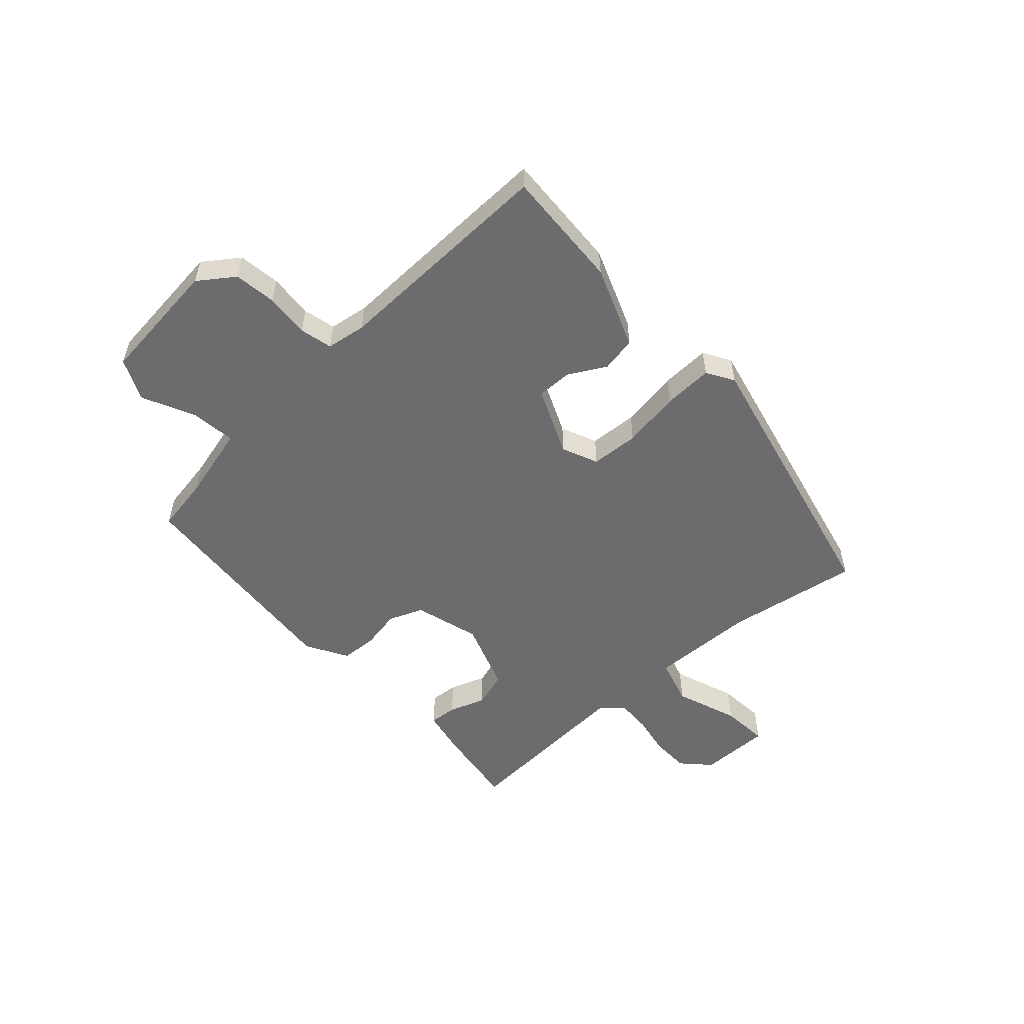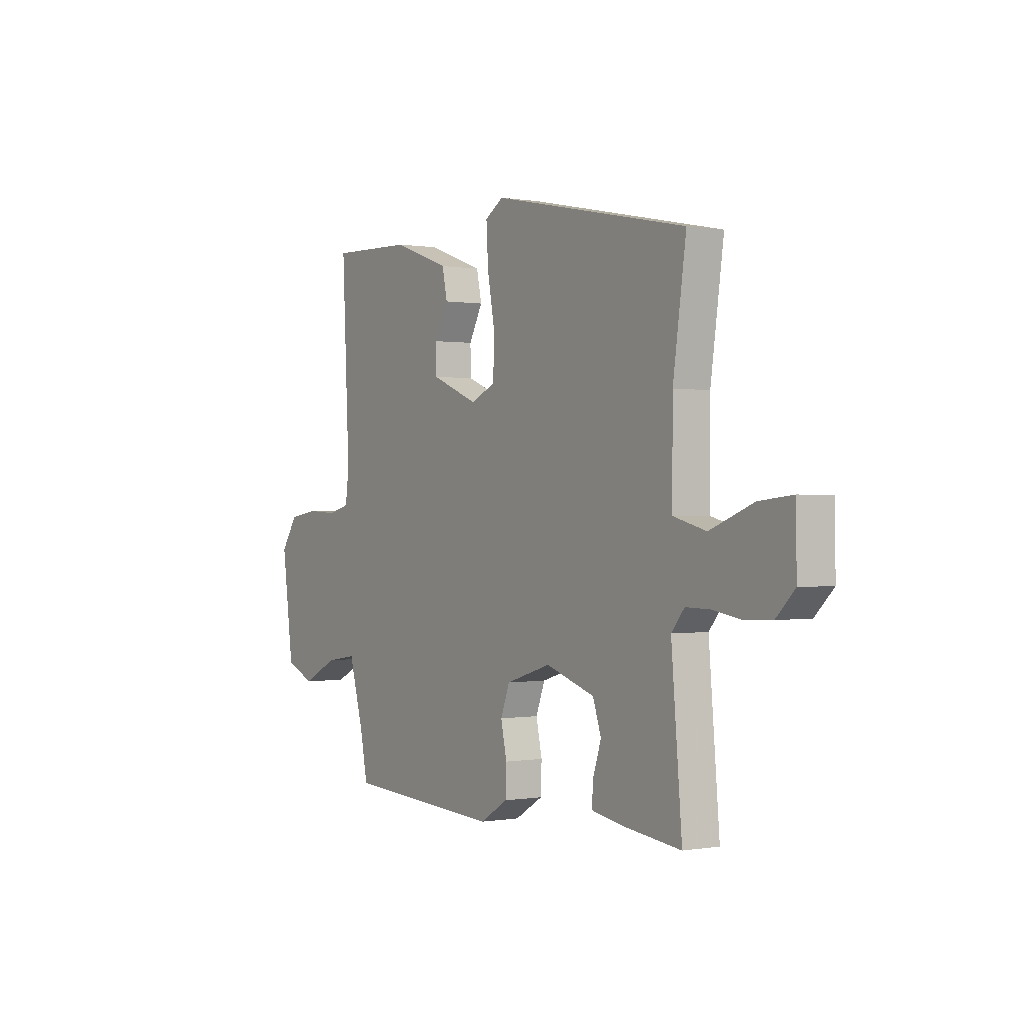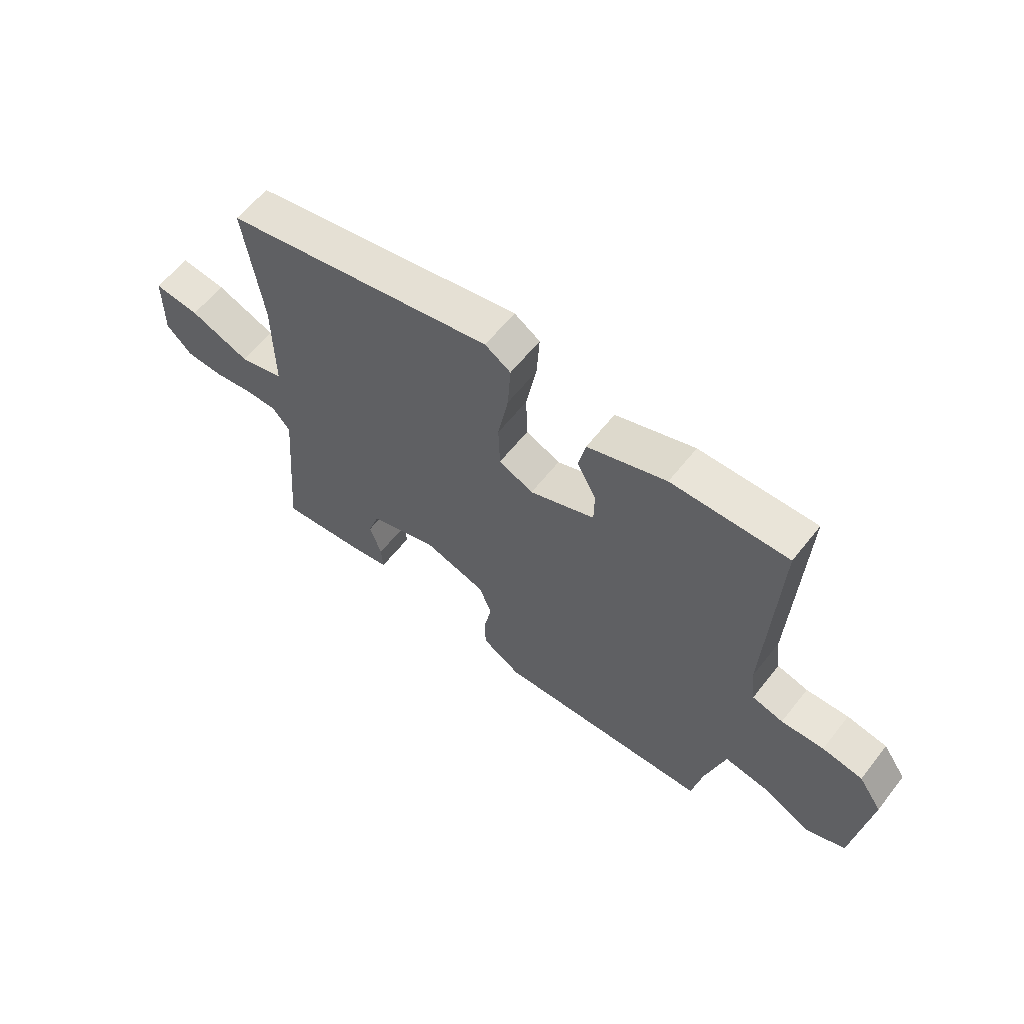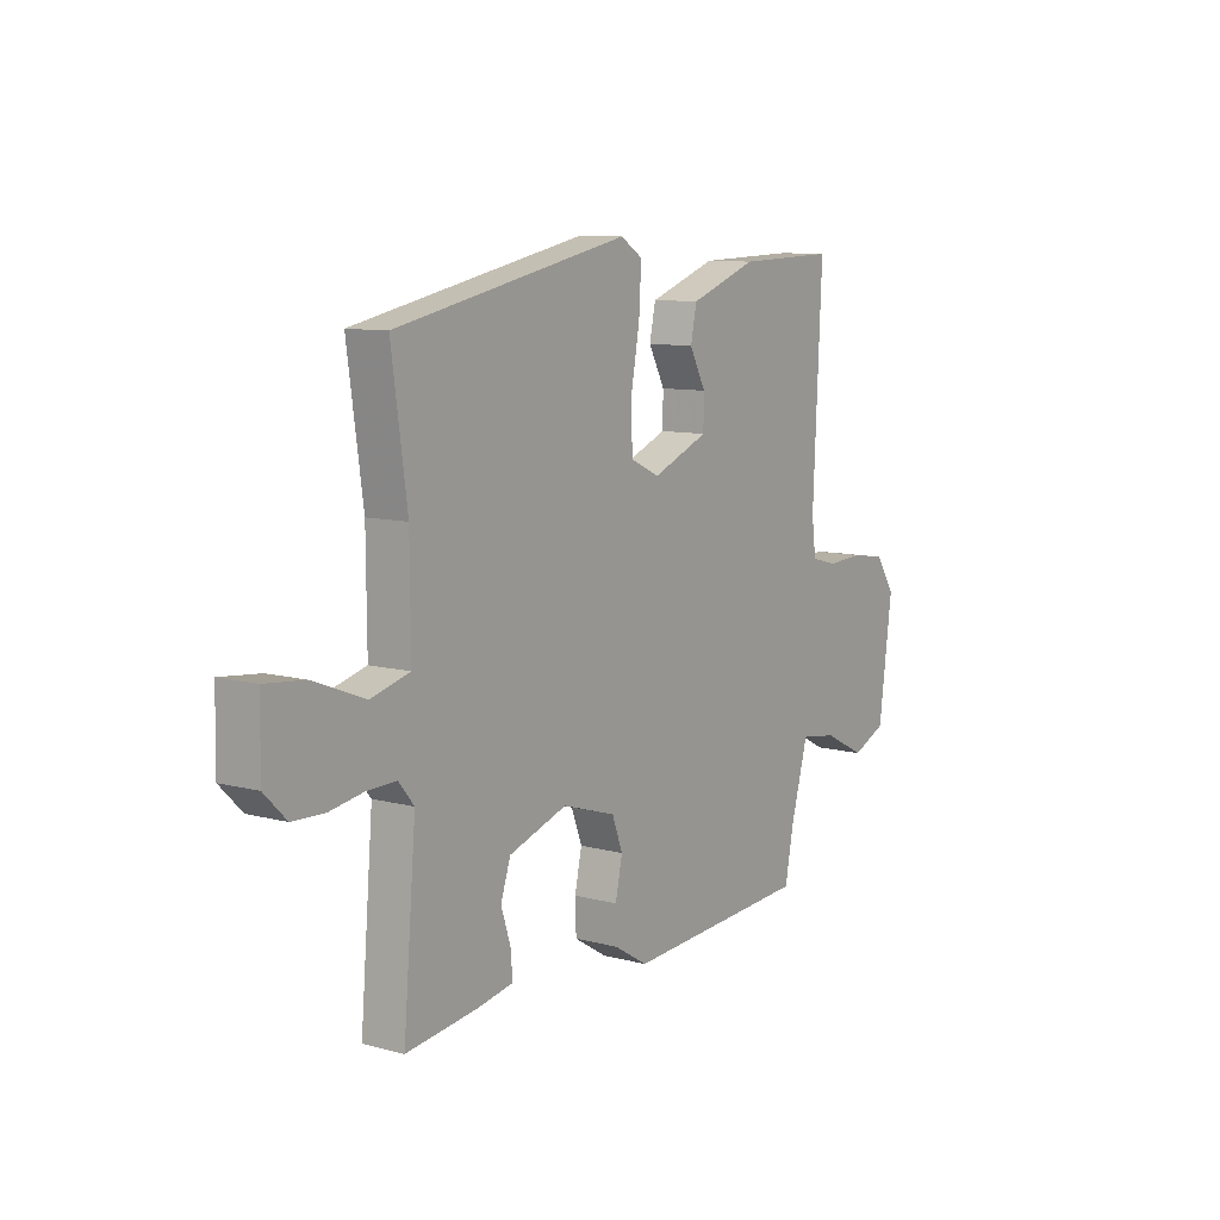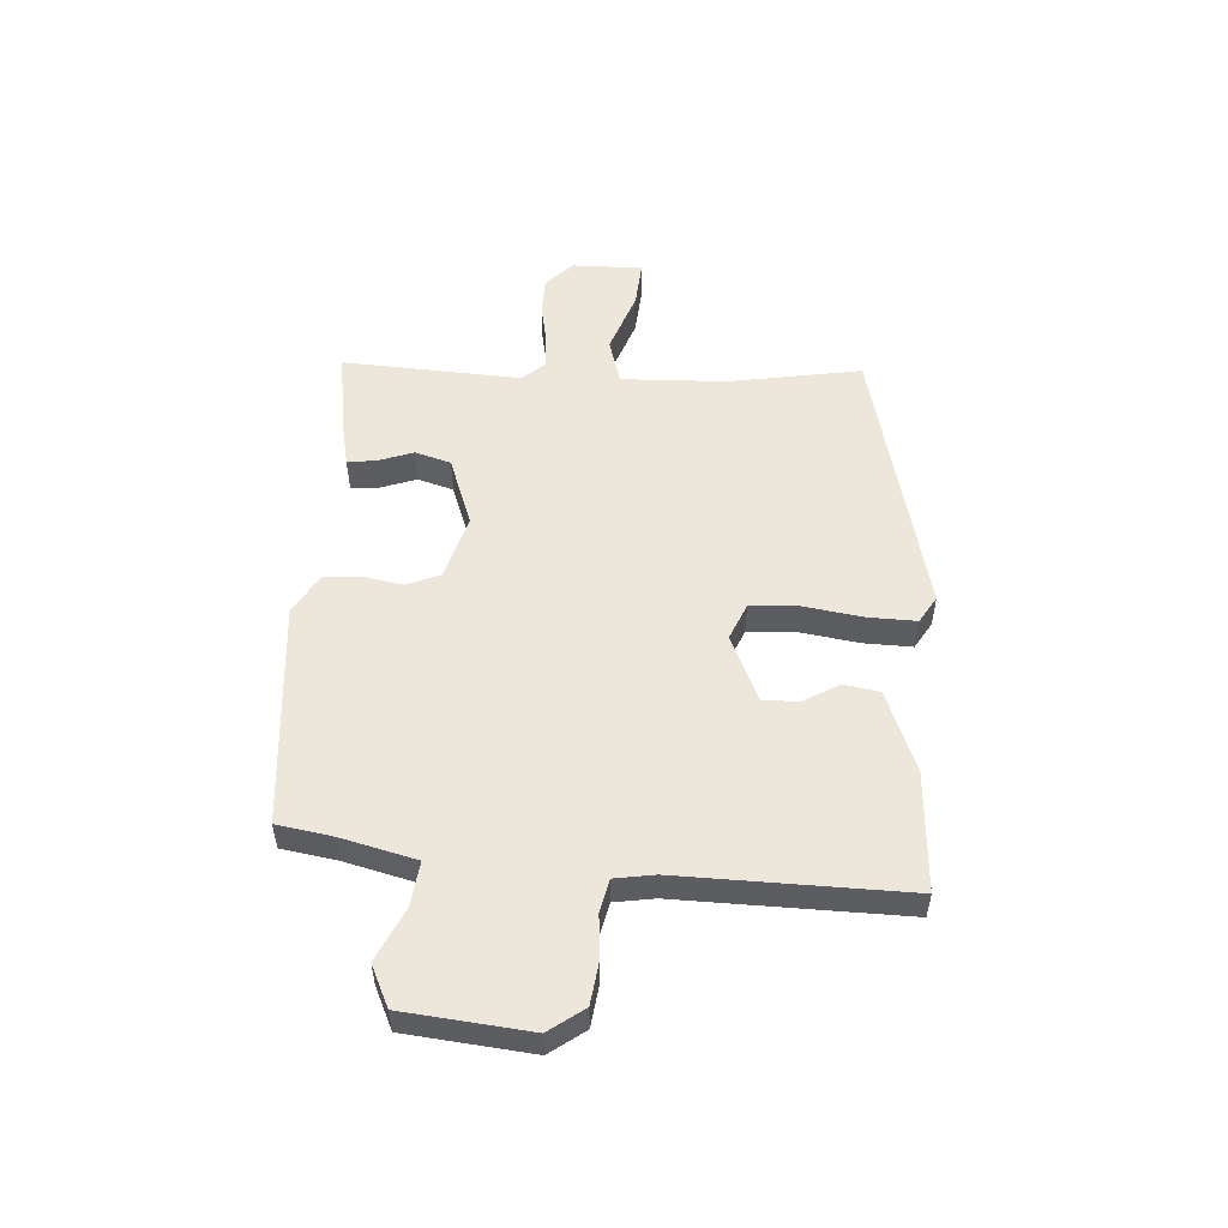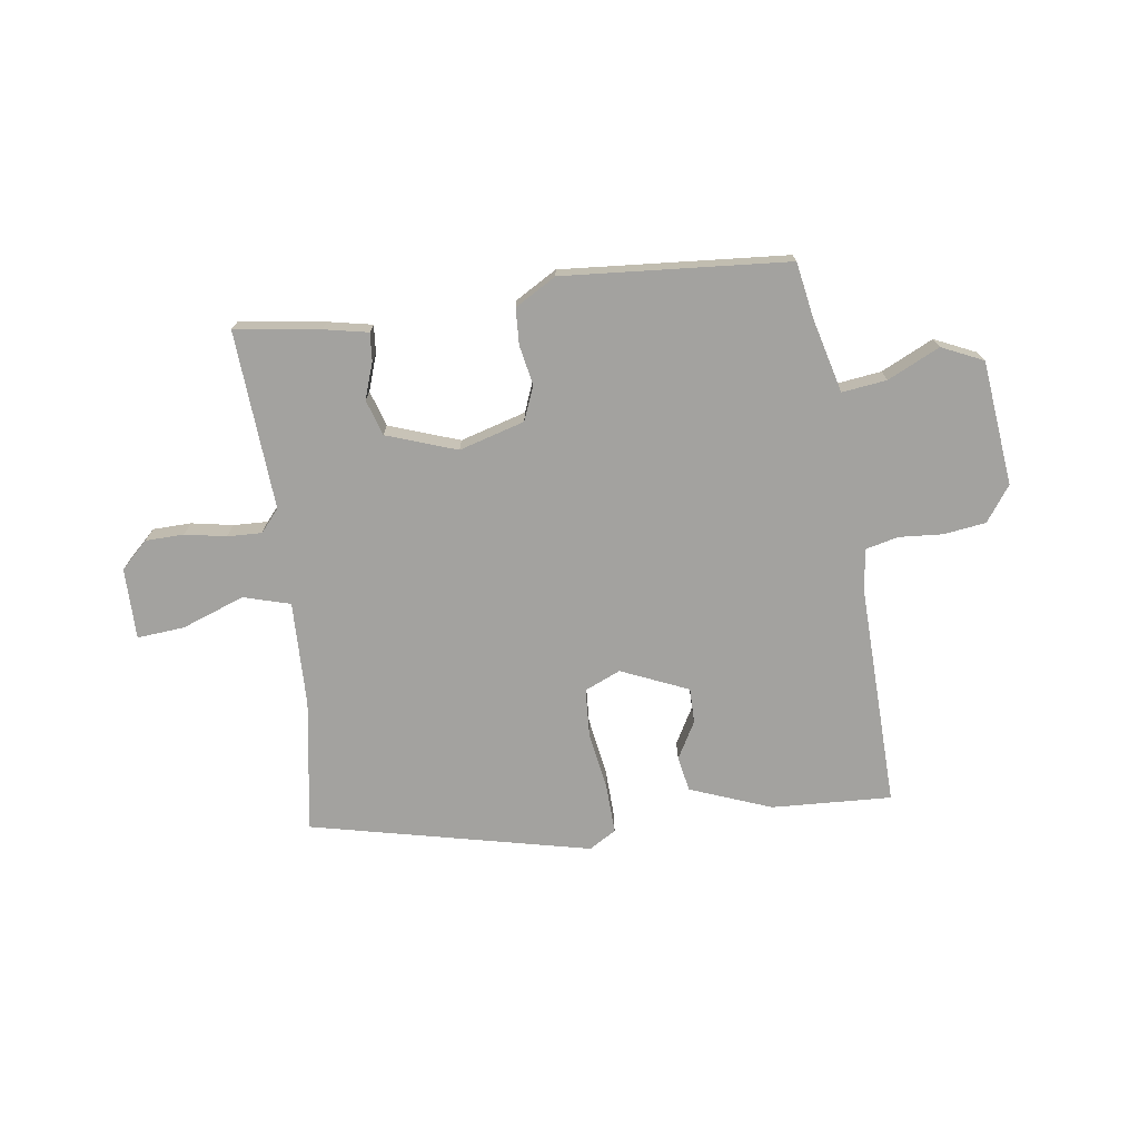
<metadata>
{"format":"obj","ext":"obj","renderer":"f3d","projection":"perspective","resolution":1024,"background":"white","views":[{"elev":-53.8,"azim":-49.0,"up":"+Y"},{"elev":0.1,"azim":57.0,"up":"+Z"},{"elev":60.5,"azim":-141.9,"up":"+Z"},{"elev":9.7,"azim":124.4,"up":"+Z"},{"elev":52.9,"azim":-88.1,"up":"+Y"},{"elev":-72.6,"azim":-173.3,"up":"+Y"}]}
</metadata>
<code>
v 0.503 0.07 -0.489
v 0.352 0.07 -0.471
v 0.274 0.07 -0.457
v 0.277 0.07 -0.408
v 0.298 0.07 -0.343
v 0.277 0.07 -0.28
v 0.152 0.07 -0.239
v 0.037 0.07 -0.275
v 0.014 0.07 -0.336
v 0.029 0.07 -0.406
v 0.027 0.07 -0.47
v -0.045 0.07 -0.514
v -0.444 0.07 -0.492
v -0.463 0.07 -0.395
v -0.5 0.07 -0.263
v -0.579 0.07 -0.275
v -0.67 0.07 -0.321
v -0.744 0.07 -0.289
v -0.773 0.07 -0.069
v -0.73 0.07 -0.006
v -0.656 0.07 0.006
v -0.578 0.07 0.002
v -0.521 0.07 0.017
v -0.512 0.07 0.087
v -0.531 0.07 0.487
v -0.318 0.07 0.481
v -0.173 0.07 0.429
v -0.16 0.07 0.367
v -0.195 0.07 0.301
v -0.194 0.07 0.239
v -0.074 0.07 0.19
v -0.011 0.07 0.219
v -0.008 0.07 0.304
v -0.027 0.07 0.408
v -0.032 0.07 0.494
v 0.015 0.07 0.524
v 0.513 0.07 0.422
v 0.48 0.07 0.187
v 0.479 0.07 0
v 0.562 0.07 -0.022
v 0.672 0.07 0.021
v 0.756 0.07 0.03
v 0.758 0.07 -0.096
v 0.711 0.07 -0.143
v 0.643 0.07 -0.146
v 0.57 0.07 -0.134
v 0.509 0.07 -0.133
v 0.476 0.07 -0.173
v 0.503 0 -0.489
v 0.352 0 -0.471
v 0.274 0 -0.457
v 0.277 0 -0.408
v 0.298 0 -0.343
v 0.277 0 -0.28
v 0.152 0 -0.239
v 0.037 0 -0.275
v 0.014 0 -0.336
v 0.029 0 -0.406
v 0.027 0 -0.47
v -0.045 0 -0.514
v -0.444 0 -0.492
v -0.463 0 -0.395
v -0.5 0 -0.263
v -0.579 0 -0.275
v -0.67 0 -0.321
v -0.744 0 -0.289
v -0.773 0 -0.069
v -0.73 0 -0.006
v -0.656 0 0.006
v -0.578 0 0.002
v -0.521 0 0.017
v -0.512 0 0.087
v -0.531 0 0.487
v -0.318 0 0.481
v -0.173 0 0.429
v -0.16 0 0.367
v -0.195 0 0.301
v -0.194 0 0.239
v -0.074 0 0.19
v -0.011 0 0.219
v -0.008 0 0.304
v -0.027 0 0.408
v -0.032 0 0.494
v 0.015 0 0.524
v 0.513 0 0.422
v 0.48 0 0.187
v 0.479 0 0
v 0.562 0 -0.022
v 0.672 0 0.021
v 0.756 0 0.03
v 0.758 0 -0.096
v 0.711 0 -0.143
v 0.643 0 -0.146
v 0.57 0 -0.134
v 0.509 0 -0.133
v 0.476 0 -0.173
f 43 44 45 46
f 43 46 47
f 40 41 42 43
f 39 40 43 47
f 35 36 37 38
f 33 34 35 38
f 32 33 38 39
f 31 32 39 47
f 26 27 28 29
f 24 25 26 29
f 23 24 29 30
f 19 20 21 22
f 19 22 23
f 16 17 18 19
f 15 16 19 23
f 14 15 23 30
f 9 10 11 12
f 9 12 13 14
f 2 3 4 5
f 48 1 2 5
f 48 5 6
f 47 48 6 7
f 31 47 7
f 30 31 7 8
f 8 9 14 30
f 94 93 92 91
f 95 94 91
f 91 90 89 88
f 95 91 88 87
f 86 85 84 83
f 86 83 82 81
f 87 86 81 80
f 95 87 80 79
f 77 76 75 74
f 77 74 73 72
f 78 77 72 71
f 70 69 68 67
f 71 70 67
f 67 66 65 64
f 71 67 64 63
f 78 71 63 62
f 60 59 58 57
f 62 61 60 57
f 53 52 51 50
f 53 50 49 96
f 54 53 96
f 55 54 96 95
f 55 95 79
f 56 55 79 78
f 78 62 57 56
f 1 49 50 2
f 2 50 51 3
f 3 51 52 4
f 4 52 53 5
f 5 53 54 6
f 6 54 55 7
f 7 55 56 8
f 8 56 57 9
f 9 57 58 10
f 10 58 59 11
f 11 59 60 12
f 12 60 61 13
f 13 61 62 14
f 14 62 63 15
f 15 63 64 16
f 16 64 65 17
f 17 65 66 18
f 18 66 67 19
f 19 67 68 20
f 20 68 69 21
f 21 69 70 22
f 22 70 71 23
f 23 71 72 24
f 24 72 73 25
f 25 73 74 26
f 26 74 75 27
f 27 75 76 28
f 28 76 77 29
f 29 77 78 30
f 30 78 79 31
f 31 79 80 32
f 32 80 81 33
f 33 81 82 34
f 34 82 83 35
f 35 83 84 36
f 36 84 85 37
f 37 85 86 38
f 38 86 87 39
f 39 87 88 40
f 40 88 89 41
f 41 89 90 42
f 42 90 91 43
f 43 91 92 44
f 44 92 93 45
f 45 93 94 46
f 46 94 95 47
f 47 95 96 48
f 48 96 49 1

</code>
